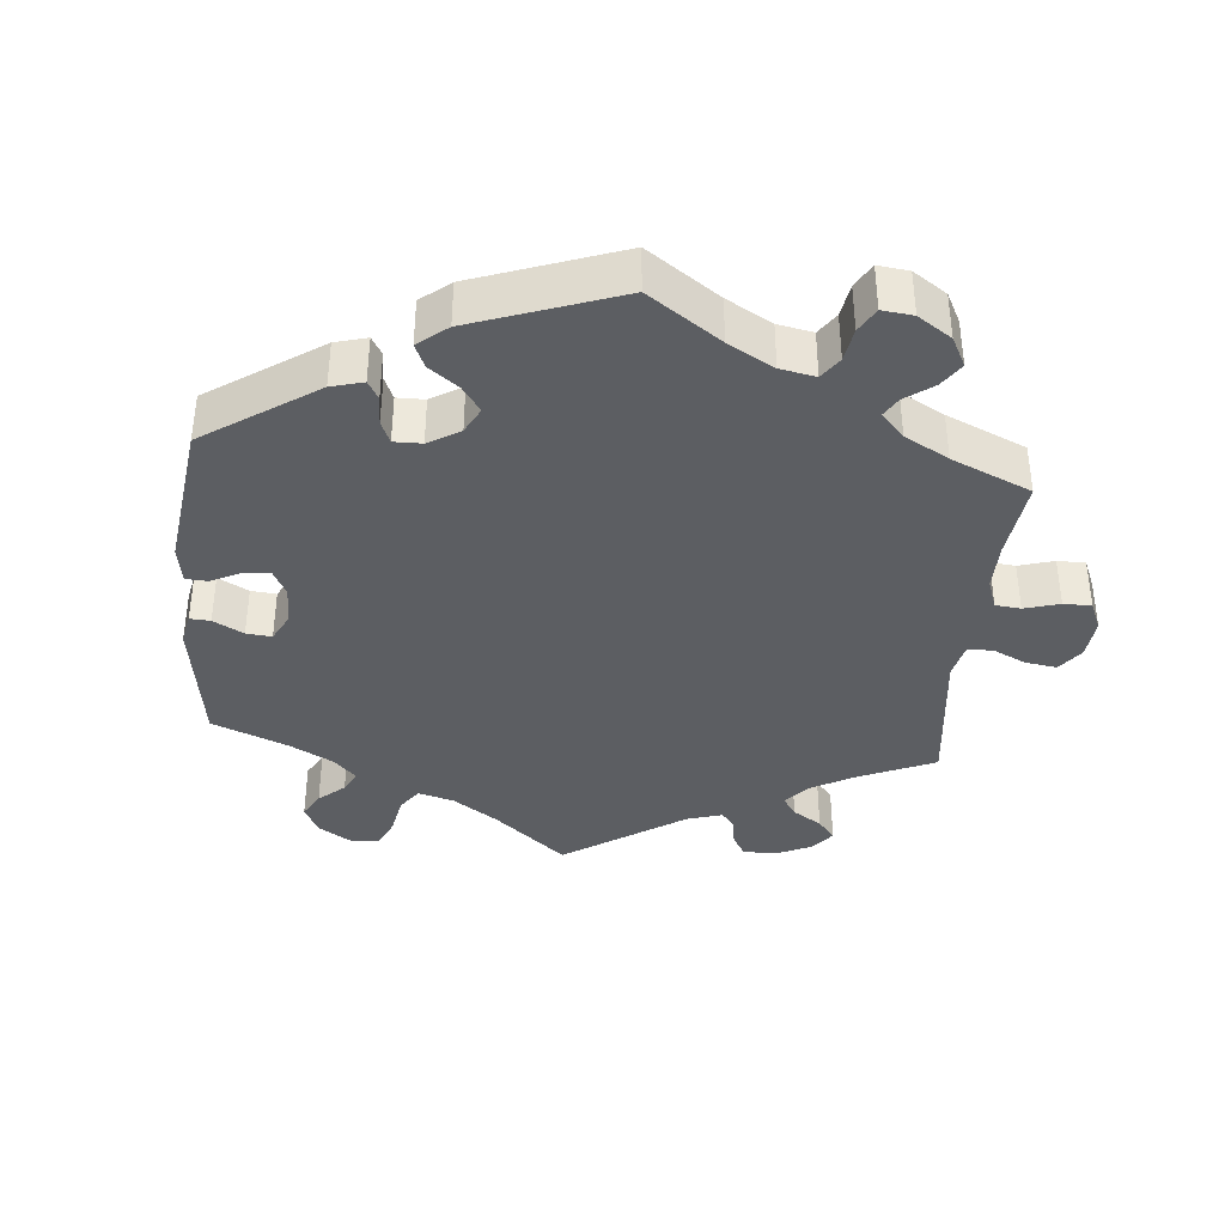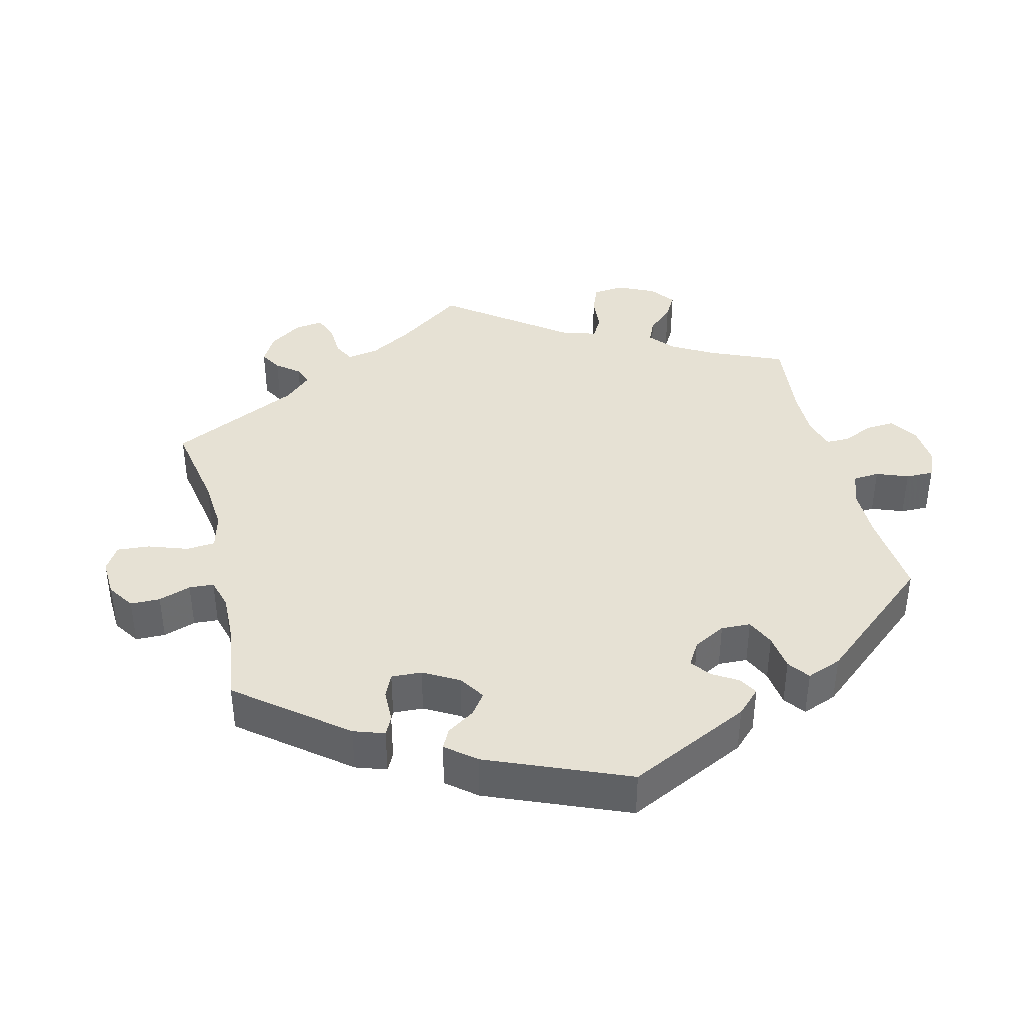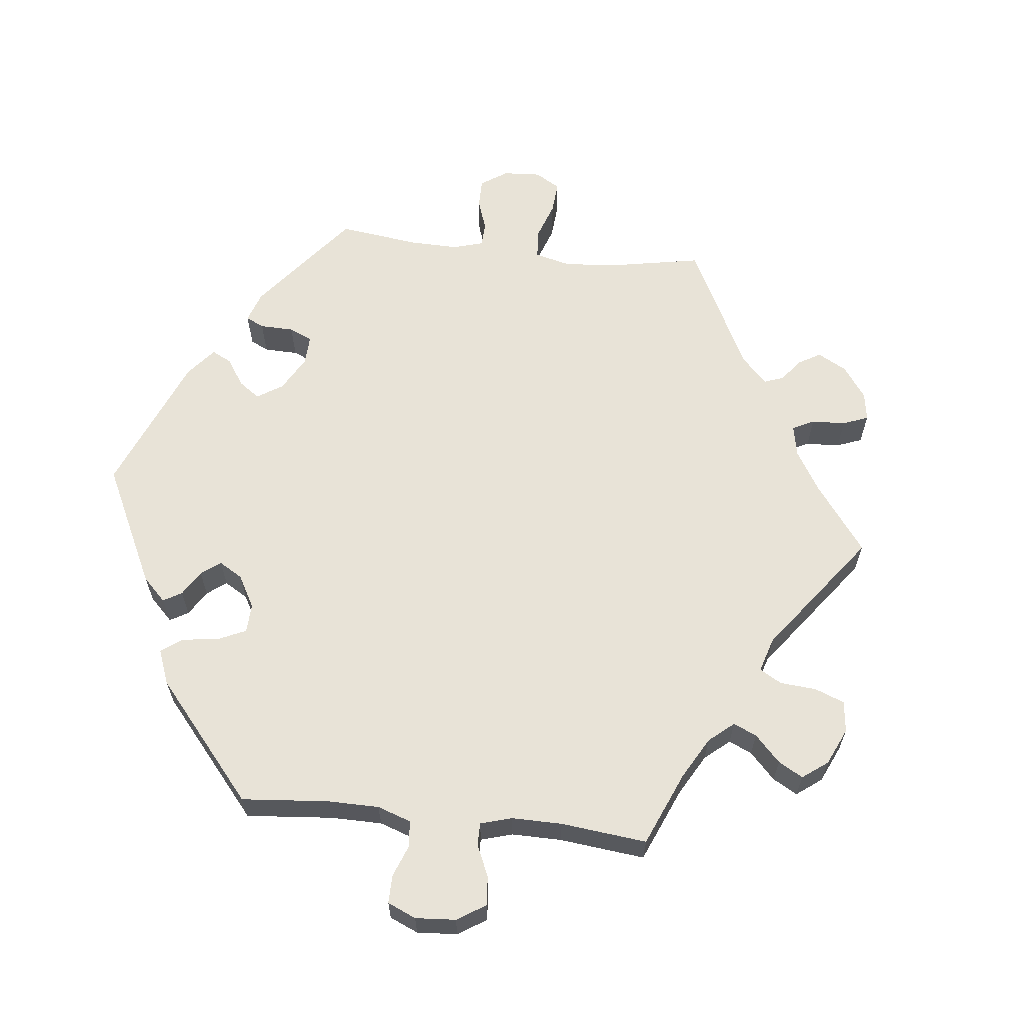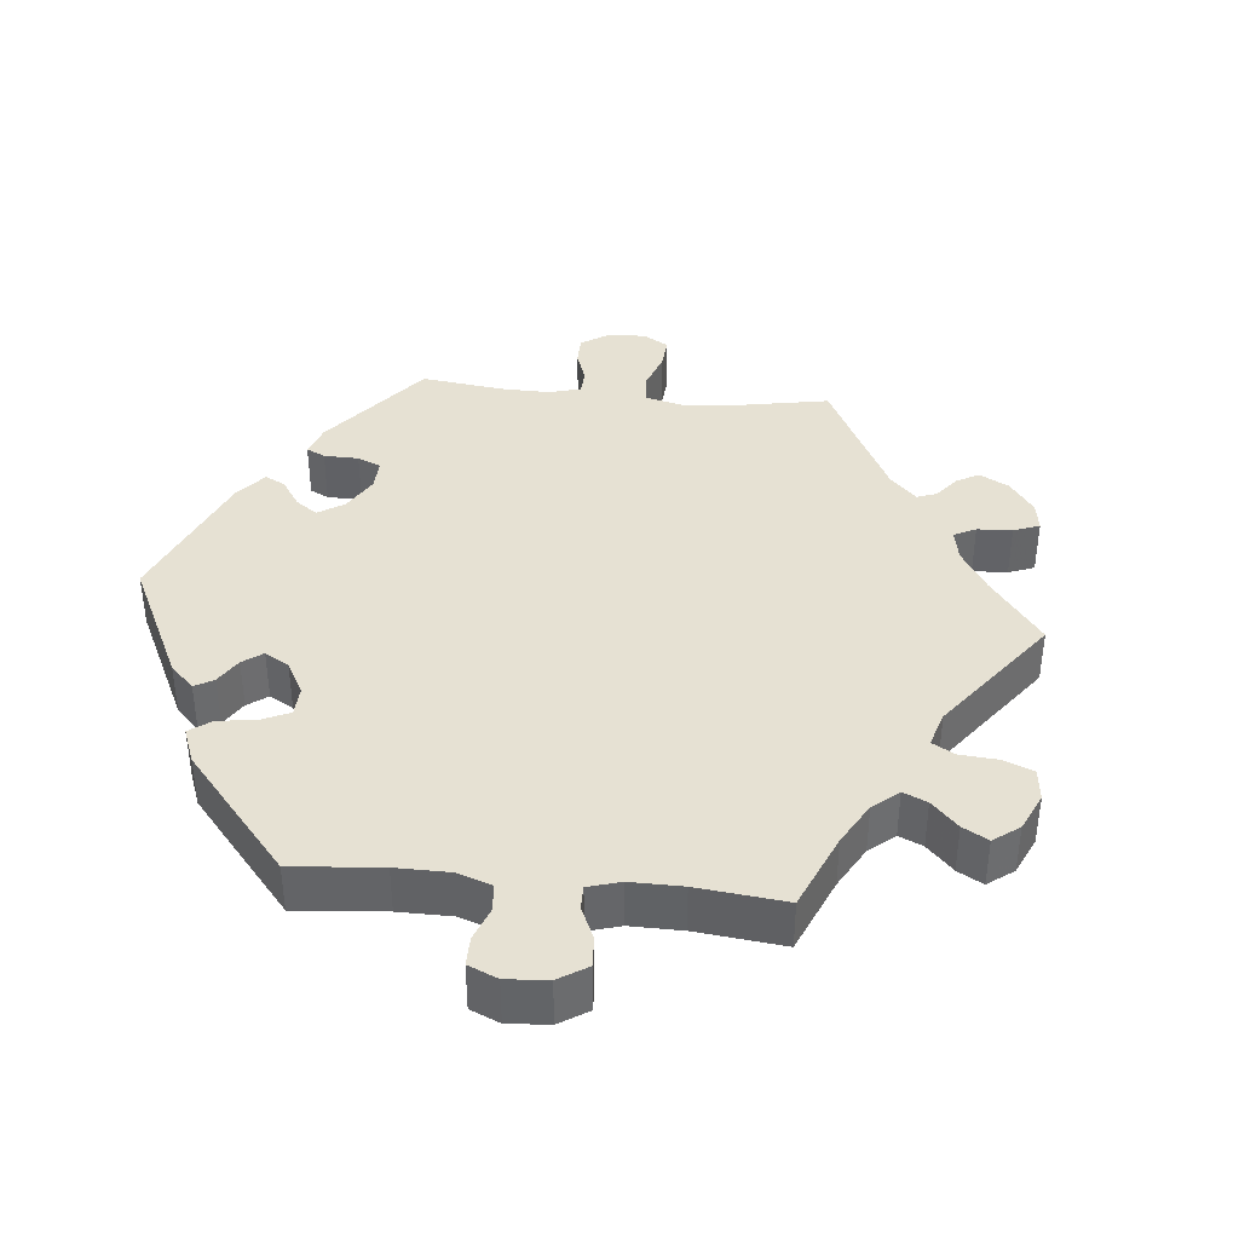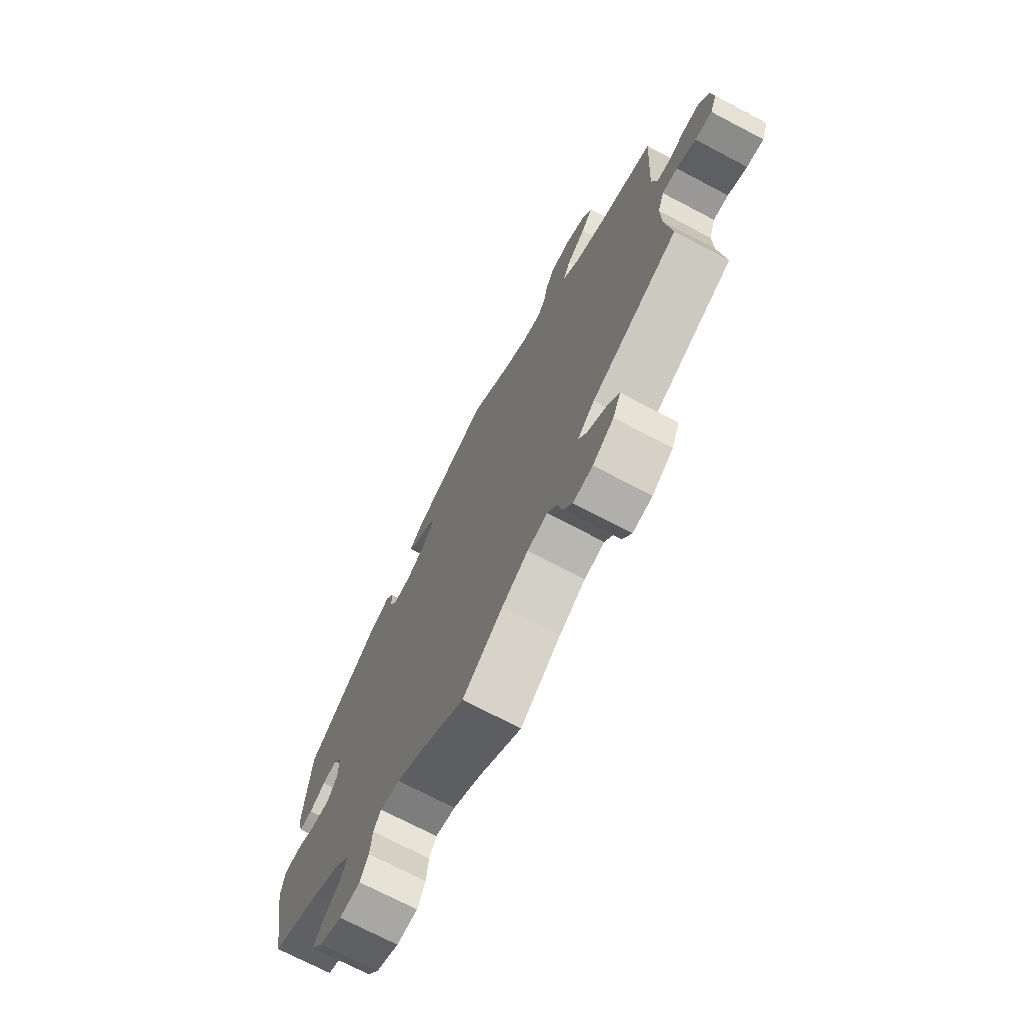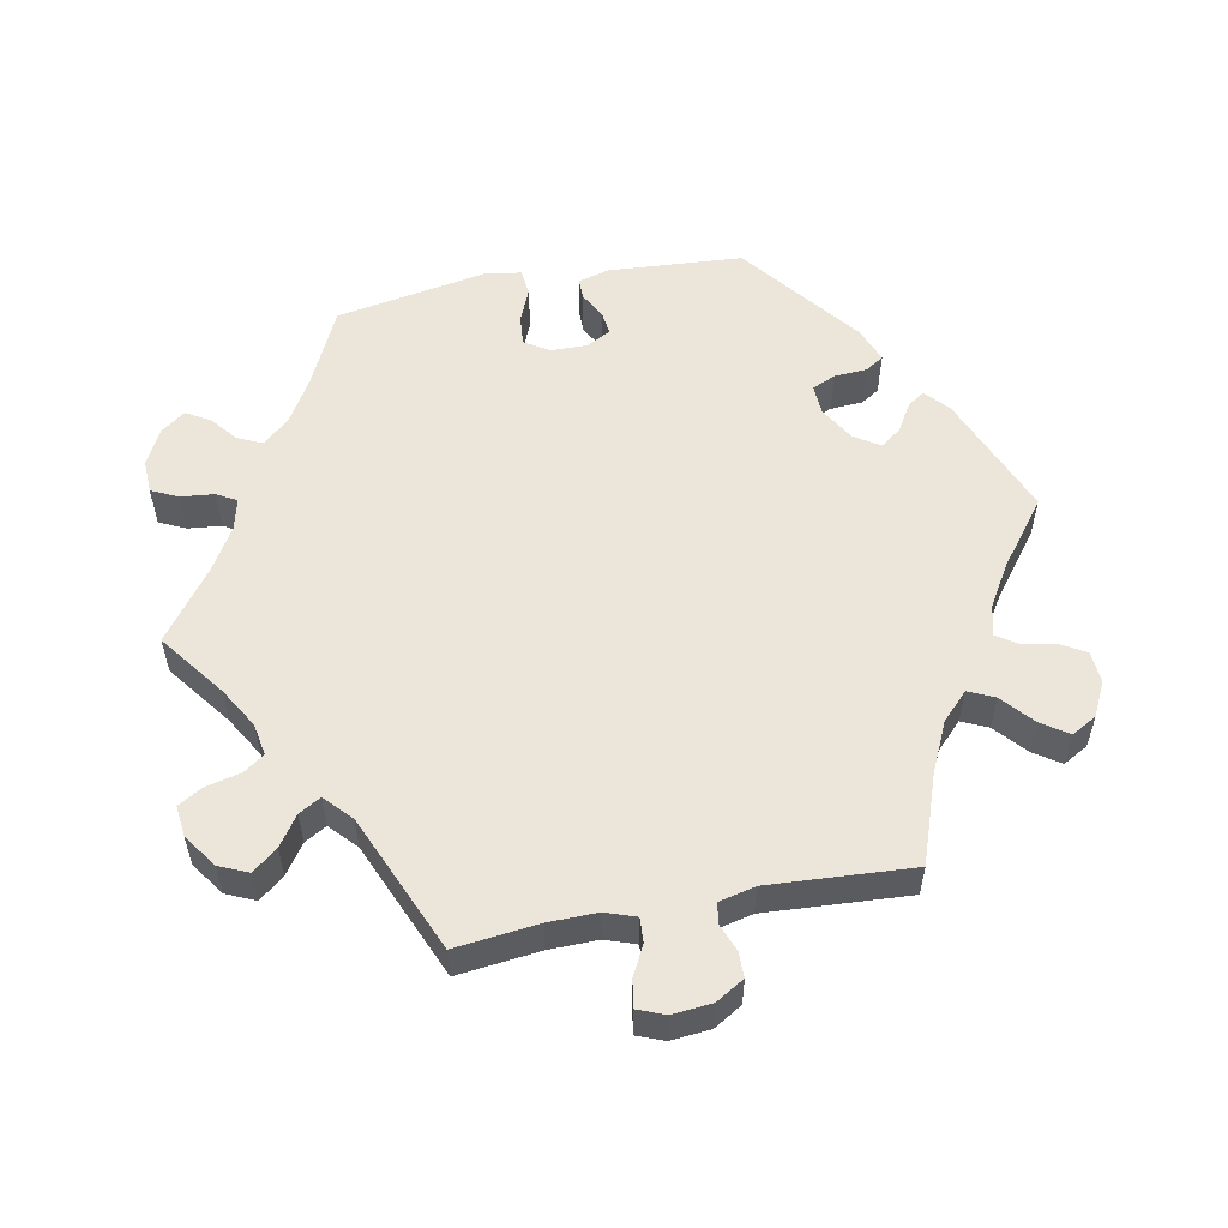
<metadata>
{"format":"obj","ext":"obj","renderer":"f3d","projection":"perspective","resolution":1024,"background":"white","views":[{"elev":-37.7,"azim":114.7,"up":"+Y"},{"elev":39.1,"azim":46.4,"up":"+Y"},{"elev":62.1,"azim":156.3,"up":"+Y"},{"elev":38.7,"azim":155.7,"up":"+Y"},{"elev":-72.3,"azim":-117.7,"up":"+Z"},{"elev":55.2,"azim":-101.0,"up":"+Y"}]}
</metadata>
<code>
v -0.488 0.07 -0.172
v -0.487 0.07 -0.103
v -0.502 0.07 -0.06
v -0.536 0.07 -0.062
v -0.579 0.07 -0.084
v -0.617 0.07 -0.09
v -0.632 0.07 -0.052
v -0.627 0.07 0.004
v -0.603 0.07 0.044
v -0.567 0.07 0.044
v -0.529 0.07 0.029
v -0.5 0.07 0.034
v -0.488 0.07 0.085
v -0.501 0.07 0.288
v -0.377 0.07 0.332
v -0.307 0.07 0.365
v -0.269 0.07 0.402
v -0.286 0.07 0.439
v -0.33 0.07 0.477
v -0.356 0.07 0.515
v -0.336 0.07 0.551
v -0.288 0.07 0.575
v -0.243 0.07 0.572
v -0.222 0.07 0.536
v -0.213 0.07 0.489
v -0.194 0.07 0.46
v -0.15 0.07 0.471
v -0.091 0.07 0.507
v 0 0.07 0.577
v 0.176 0.07 0.507
v 0.21 0.07 0.477
v 0.194 0.07 0.453
v 0.153 0.07 0.428
v 0.132 0.07 0.399
v 0.155 0.07 0.363
v 0.204 0.07 0.334
v 0.247 0.07 0.332
v 0.262 0.07 0.365
v 0.265 0.07 0.412
v 0.282 0.07 0.438
v 0.332 0.07 0.419
v 0.5 0.07 0.289
v 0.513 0.07 0.099
v 0.501 0.07 0.054
v 0.471 0.07 0.054
v 0.434 0.07 0.074
v 0.4 0.07 0.078
v 0.381 0.07 0.044
v 0.382 0.07 -0.008
v 0.404 0.07 -0.043
v 0.447 0.07 -0.039
v 0.495 0.07 -0.019
v 0.532 0.07 -0.023
v 0.54 0.07 -0.075
v 0.501 0.07 -0.289
v 0.39 0.07 -0.341
v 0.327 0.07 -0.378
v 0.294 0.07 -0.416
v 0.31 0.07 -0.45
v 0.347 0.07 -0.48
v 0.367 0.07 -0.514
v 0.341 0.07 -0.549
v 0.29 0.07 -0.574
v 0.243 0.07 -0.572
v 0.225 0.07 -0.535
v 0.22 0.07 -0.487
v 0.204 0.07 -0.459
v 0.159 0.07 -0.47
v 0.098 0.07 -0.506
v 0 0.07 -0.578
v -0.091 0.07 -0.51
v -0.149 0.07 -0.476
v -0.194 0.07 -0.468
v -0.215 0.07 -0.497
v -0.227 0.07 -0.547
v -0.247 0.07 -0.581
v -0.291 0.07 -0.576
v -0.338 0.07 -0.543
v -0.356 0.07 -0.502
v -0.328 0.07 -0.467
v -0.286 0.07 -0.438
v -0.268 0.07 -0.407
v -0.306 0.07 -0.372
v -0.501 0.07 -0.289
v -0.488 0 -0.172
v -0.487 0 -0.103
v -0.502 0 -0.06
v -0.536 0 -0.062
v -0.579 0 -0.084
v -0.617 0 -0.09
v -0.632 0 -0.052
v -0.627 0 0.004
v -0.603 0 0.044
v -0.567 0 0.044
v -0.529 0 0.029
v -0.5 0 0.034
v -0.488 0 0.085
v -0.501 0 0.288
v -0.377 0 0.332
v -0.307 0 0.365
v -0.269 0 0.402
v -0.286 0 0.439
v -0.33 0 0.477
v -0.356 0 0.515
v -0.336 0 0.551
v -0.288 0 0.575
v -0.243 0 0.572
v -0.222 0 0.536
v -0.213 0 0.489
v -0.194 0 0.46
v -0.15 0 0.471
v -0.091 0 0.507
v 0 0 0.577
v 0.176 0 0.507
v 0.21 0 0.477
v 0.194 0 0.453
v 0.153 0 0.428
v 0.132 0 0.399
v 0.155 0 0.363
v 0.204 0 0.334
v 0.247 0 0.332
v 0.262 0 0.365
v 0.265 0 0.412
v 0.282 0 0.438
v 0.332 0 0.419
v 0.5 0 0.289
v 0.513 0 0.099
v 0.501 0 0.054
v 0.471 0 0.054
v 0.434 0 0.074
v 0.4 0 0.078
v 0.381 0 0.044
v 0.382 0 -0.008
v 0.404 0 -0.043
v 0.447 0 -0.039
v 0.495 0 -0.019
v 0.532 0 -0.023
v 0.54 0 -0.075
v 0.501 0 -0.289
v 0.39 0 -0.341
v 0.327 0 -0.378
v 0.294 0 -0.416
v 0.31 0 -0.45
v 0.347 0 -0.48
v 0.367 0 -0.514
v 0.341 0 -0.549
v 0.29 0 -0.574
v 0.243 0 -0.572
v 0.225 0 -0.535
v 0.22 0 -0.487
v 0.204 0 -0.459
v 0.159 0 -0.47
v 0.098 0 -0.506
v 0 0 -0.578
v -0.091 0 -0.51
v -0.149 0 -0.476
v -0.194 0 -0.468
v -0.215 0 -0.497
v -0.227 0 -0.547
v -0.247 0 -0.581
v -0.291 0 -0.576
v -0.338 0 -0.543
v -0.356 0 -0.502
v -0.328 0 -0.467
v -0.286 0 -0.438
v -0.268 0 -0.407
v -0.306 0 -0.372
v -0.501 0 -0.289
f 83 84 1
f 82 83 1 2
f 78 79 80 81
f 78 81 82
f 77 78 82
f 74 75 76 77
f 73 74 77 82
f 72 73 82 2
f 69 70 71
f 68 69 71 72
f 67 68 72 2
f 63 64 65 66
f 63 66 67
f 62 63 67
f 59 60 61 62
f 58 59 62 67
f 57 58 67 2
f 53 54 55 56
f 51 52 53 56
f 50 51 56 57
f 49 50 57 2
f 43 44 45 46
f 43 46 47
f 42 43 47
f 41 42 47 48
f 38 39 40 41
f 37 38 41 48
f 30 31 32 33
f 28 29 30 33
f 27 28 33 34
f 26 27 34 35
f 22 23 24 25
f 22 25 26
f 21 22 26
f 18 19 20 21
f 17 18 21 26
f 16 17 26 35
f 13 14 15
f 12 13 15 16
f 8 9 10 11
f 8 11 12
f 7 8 12
f 4 5 6 7
f 3 4 7 12
f 36 37 48 49
f 16 35 36 49
f 12 16 49
f 2 3 12 49
f 85 168 167
f 86 85 167 166
f 165 164 163 162
f 166 165 162
f 166 162 161
f 161 160 159 158
f 166 161 158 157
f 86 166 157 156
f 155 154 153
f 156 155 153 152
f 86 156 152 151
f 150 149 148 147
f 151 150 147
f 151 147 146
f 146 145 144 143
f 151 146 143 142
f 86 151 142 141
f 140 139 138 137
f 140 137 136 135
f 141 140 135 134
f 86 141 134 133
f 130 129 128 127
f 131 130 127
f 131 127 126
f 132 131 126 125
f 125 124 123 122
f 132 125 122 121
f 117 116 115 114
f 117 114 113 112
f 118 117 112 111
f 119 118 111 110
f 109 108 107 106
f 110 109 106
f 110 106 105
f 105 104 103 102
f 110 105 102 101
f 119 110 101 100
f 99 98 97
f 100 99 97 96
f 95 94 93 92
f 96 95 92
f 96 92 91
f 91 90 89 88
f 96 91 88 87
f 133 132 121 120
f 133 120 119 100
f 133 100 96
f 133 96 87 86
f 1 85 86 2
f 2 86 87 3
f 3 87 88 4
f 4 88 89 5
f 5 89 90 6
f 6 90 91 7
f 7 91 92 8
f 8 92 93 9
f 9 93 94 10
f 10 94 95 11
f 11 95 96 12
f 12 96 97 13
f 13 97 98 14
f 14 98 99 15
f 15 99 100 16
f 16 100 101 17
f 17 101 102 18
f 18 102 103 19
f 19 103 104 20
f 20 104 105 21
f 21 105 106 22
f 22 106 107 23
f 23 107 108 24
f 24 108 109 25
f 25 109 110 26
f 26 110 111 27
f 27 111 112 28
f 28 112 113 29
f 29 113 114 30
f 30 114 115 31
f 31 115 116 32
f 32 116 117 33
f 33 117 118 34
f 34 118 119 35
f 35 119 120 36
f 36 120 121 37
f 37 121 122 38
f 38 122 123 39
f 39 123 124 40
f 40 124 125 41
f 41 125 126 42
f 42 126 127 43
f 43 127 128 44
f 44 128 129 45
f 45 129 130 46
f 46 130 131 47
f 47 131 132 48
f 48 132 133 49
f 49 133 134 50
f 50 134 135 51
f 51 135 136 52
f 52 136 137 53
f 53 137 138 54
f 54 138 139 55
f 55 139 140 56
f 56 140 141 57
f 57 141 142 58
f 58 142 143 59
f 59 143 144 60
f 60 144 145 61
f 61 145 146 62
f 62 146 147 63
f 63 147 148 64
f 64 148 149 65
f 65 149 150 66
f 66 150 151 67
f 67 151 152 68
f 68 152 153 69
f 69 153 154 70
f 70 154 155 71
f 71 155 156 72
f 72 156 157 73
f 73 157 158 74
f 74 158 159 75
f 75 159 160 76
f 76 160 161 77
f 77 161 162 78
f 78 162 163 79
f 79 163 164 80
f 80 164 165 81
f 81 165 166 82
f 82 166 167 83
f 83 167 168 84
f 84 168 85 1

</code>
